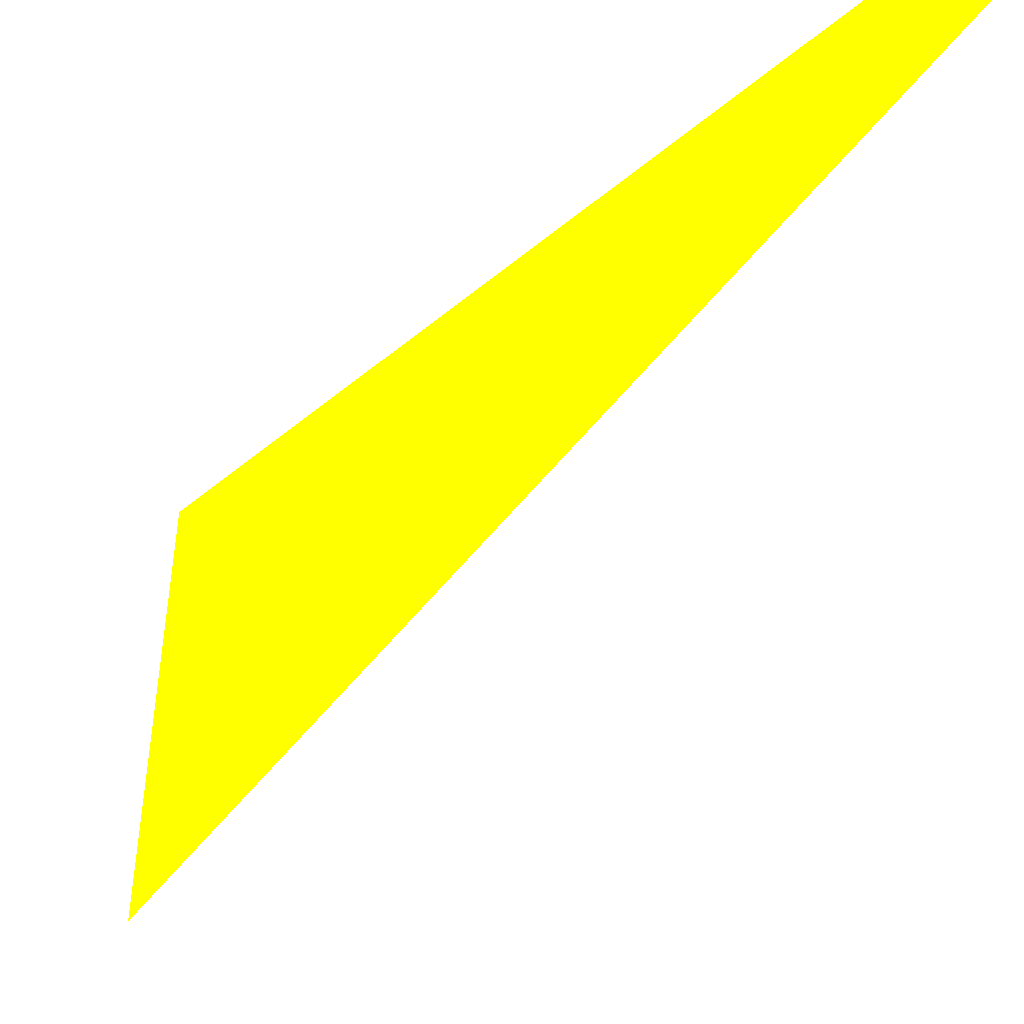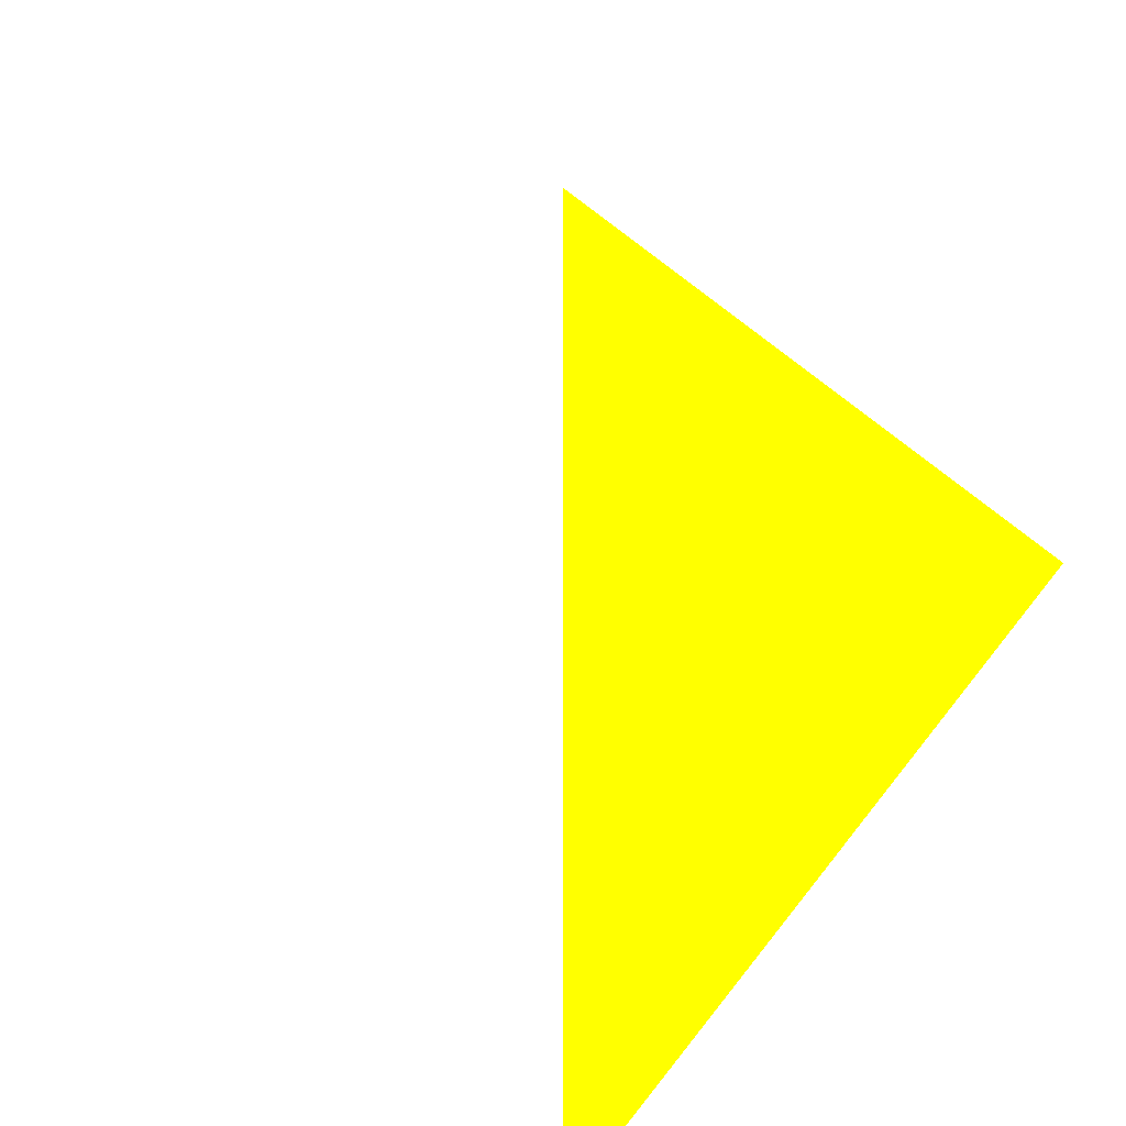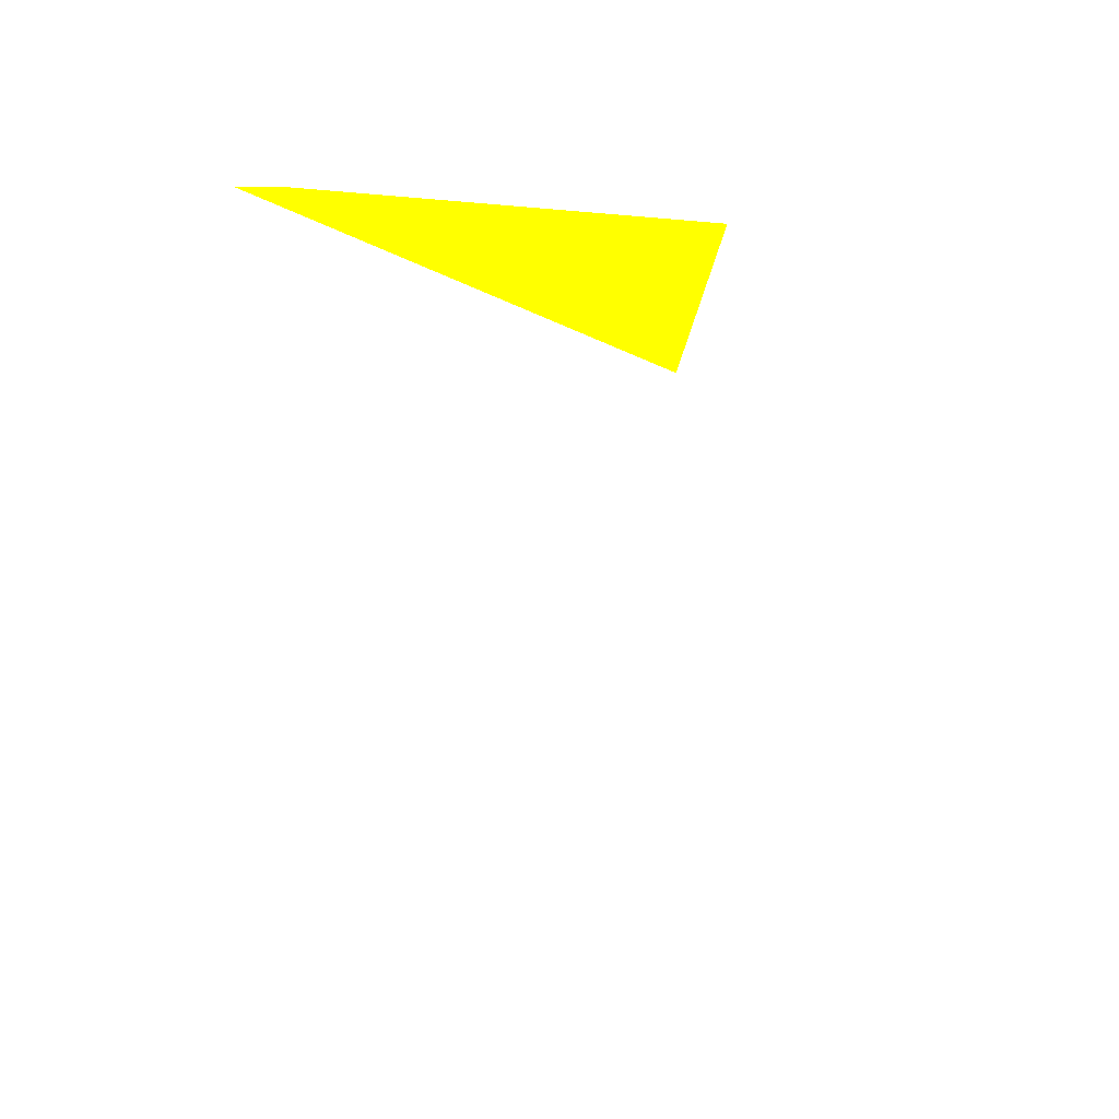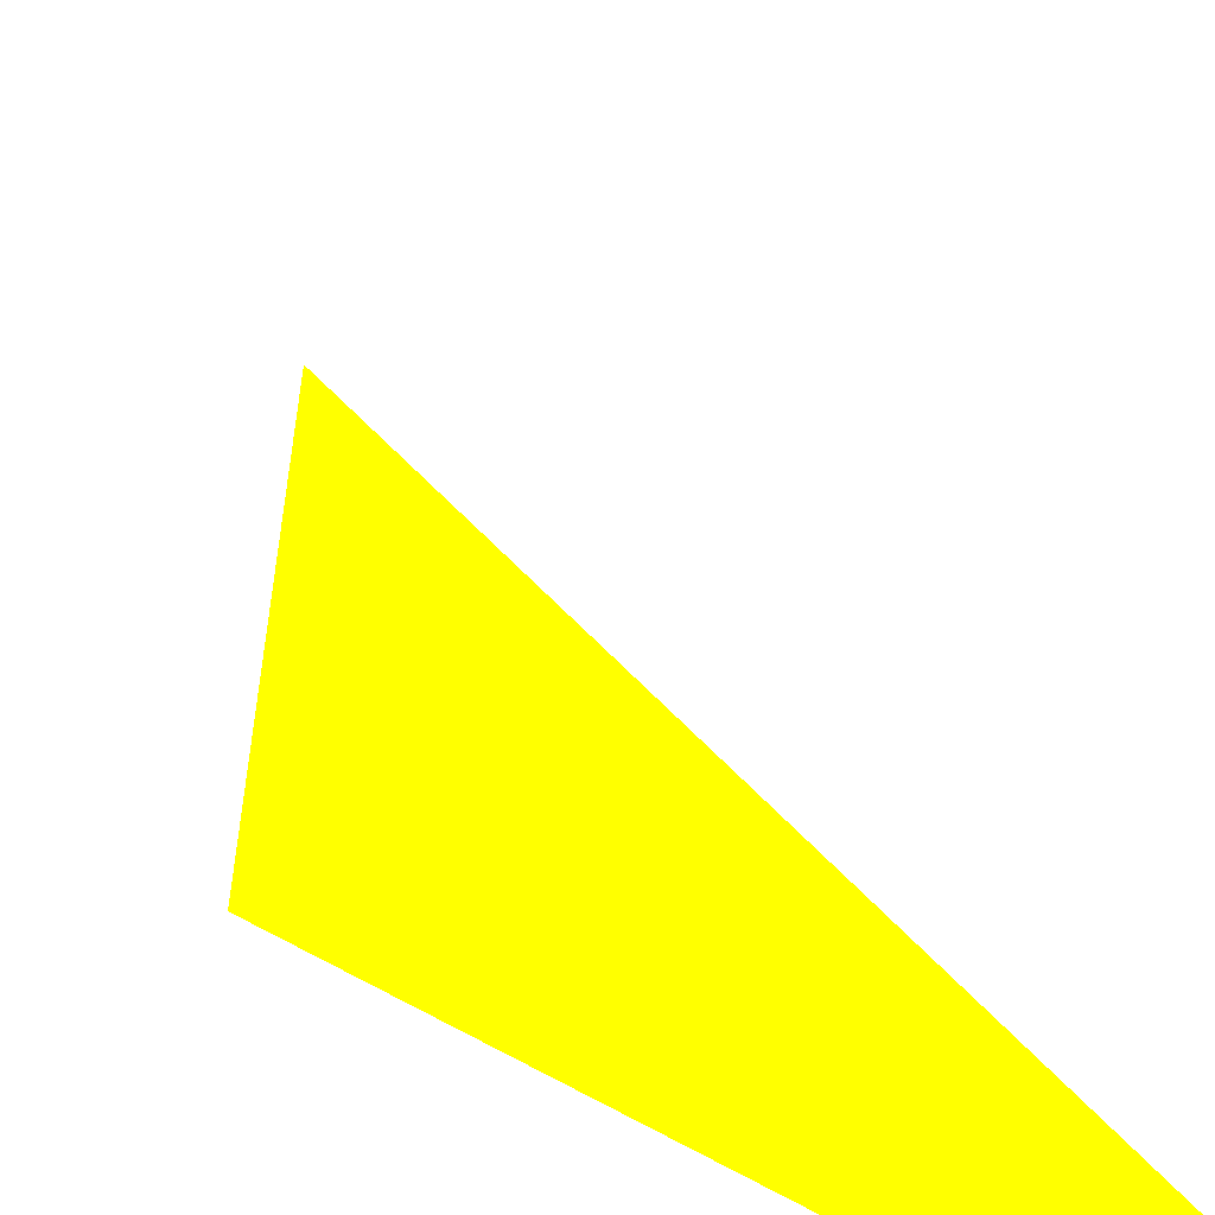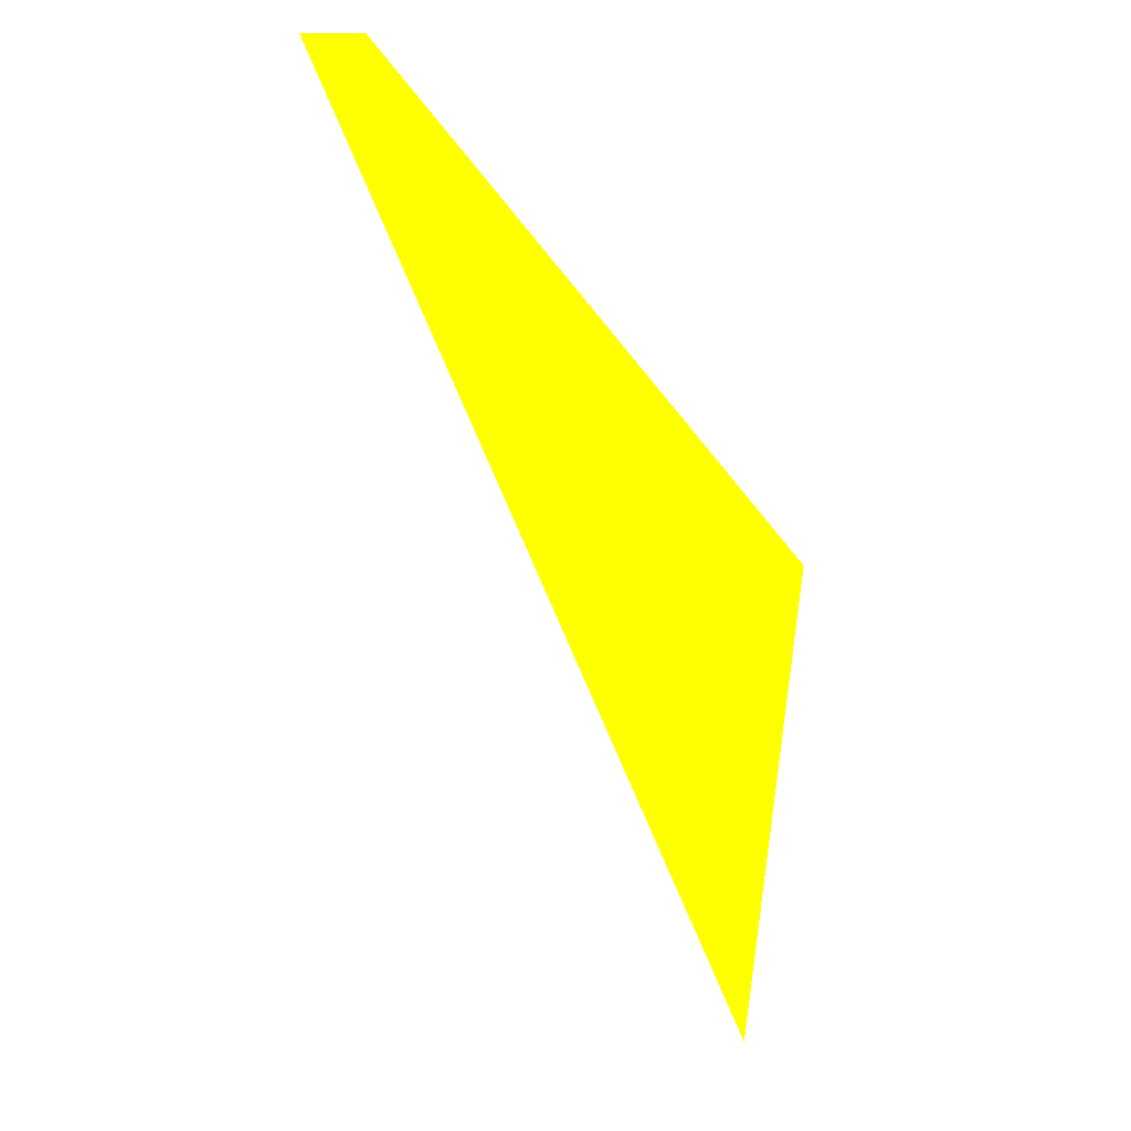
<metadata>
{"format":"obj","ext":"obj","renderer":"f3d","projection":"perspective","resolution":1024,"background":"white","views":[{"elev":-40.7,"azim":171.8,"up":"+Z"},{"elev":36.6,"azim":22.8,"up":"+Z"},{"elev":75.1,"azim":-30.2,"up":"+Y"},{"elev":25.0,"azim":175.1,"up":"+Z"},{"elev":12.7,"azim":-8.6,"up":"+Y"}]}
</metadata>
<code>
o geometry_0
v 6.125e+05 5.855e+06 648 1 1 0
v 6.125e+05 5.855e+06 648 1 1 0
v 6.125e+05 5.855e+06 648 1 1 0
v 6.125e+05 5.855e+06 648 1 1 0
f 1 4 3
f 3 4 2
f 2 1 3
f 1 2 4

</code>
